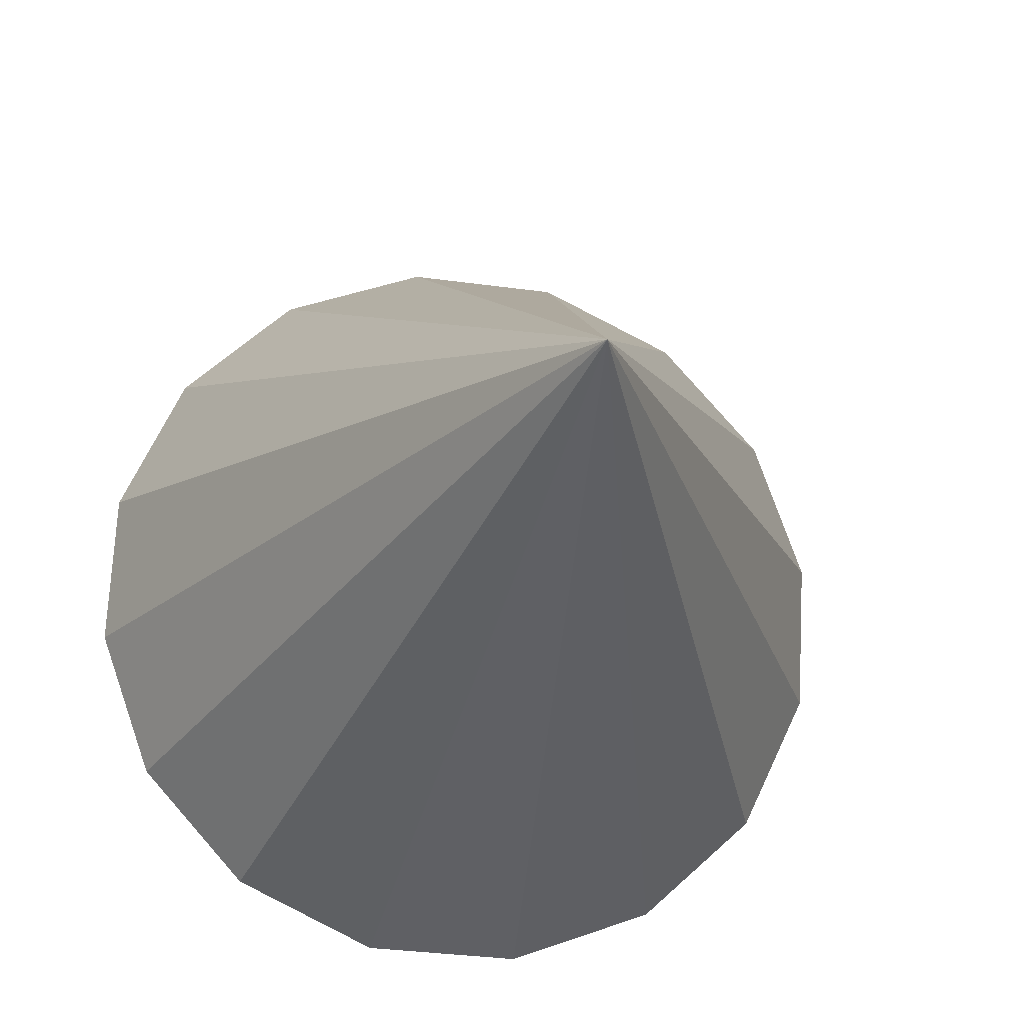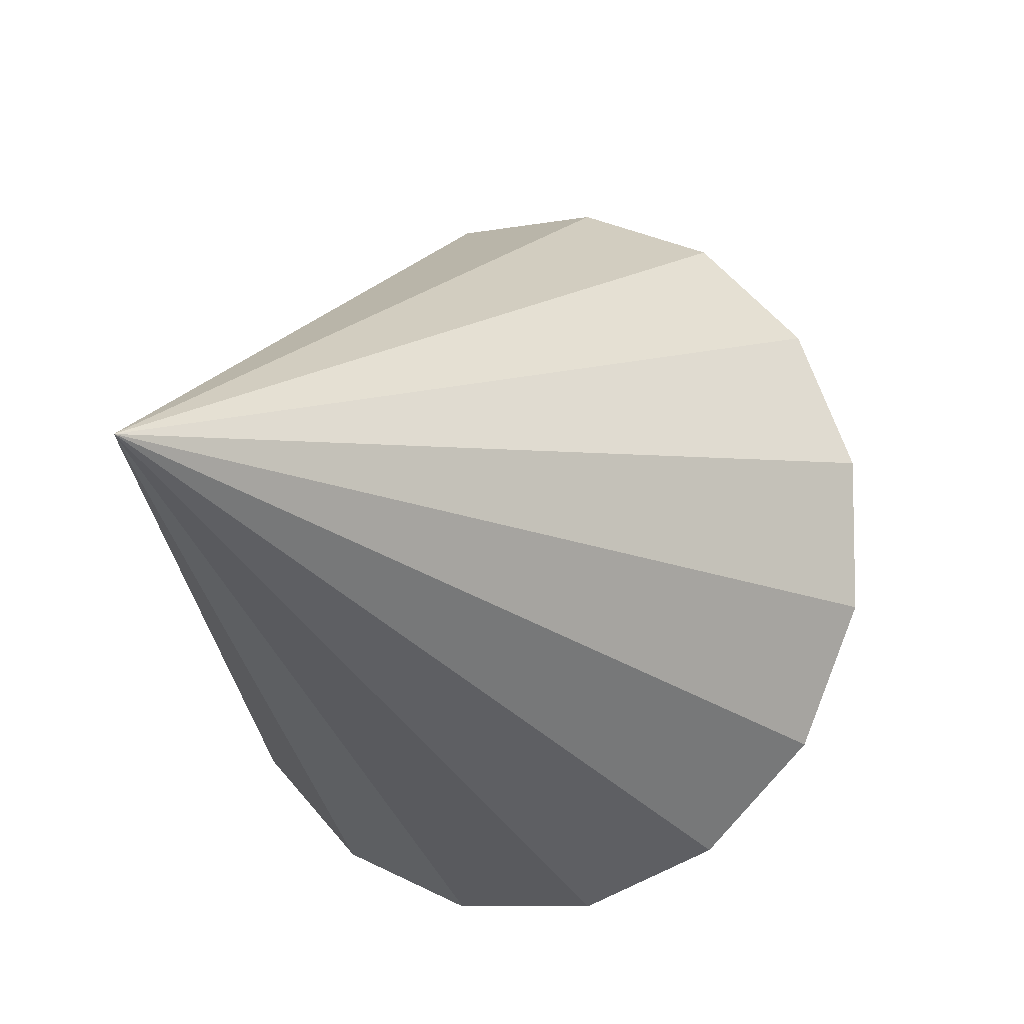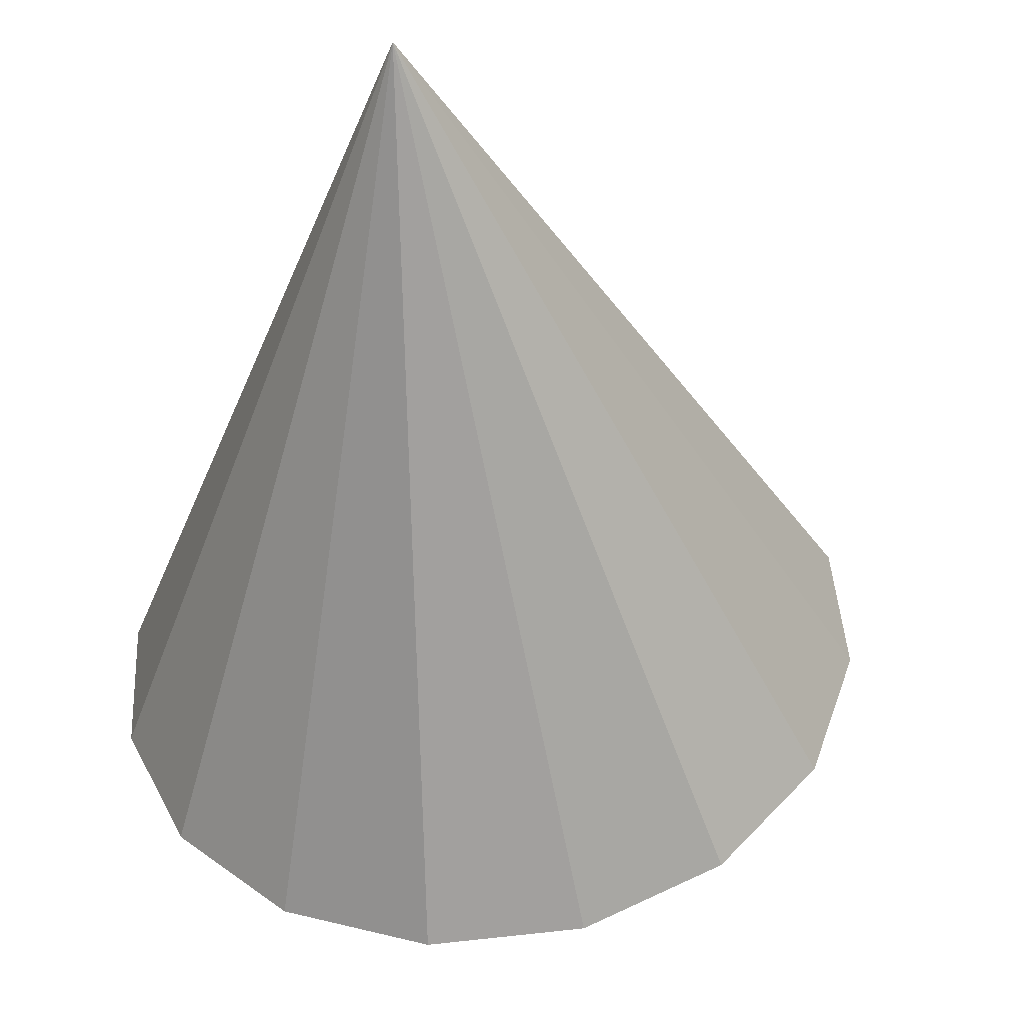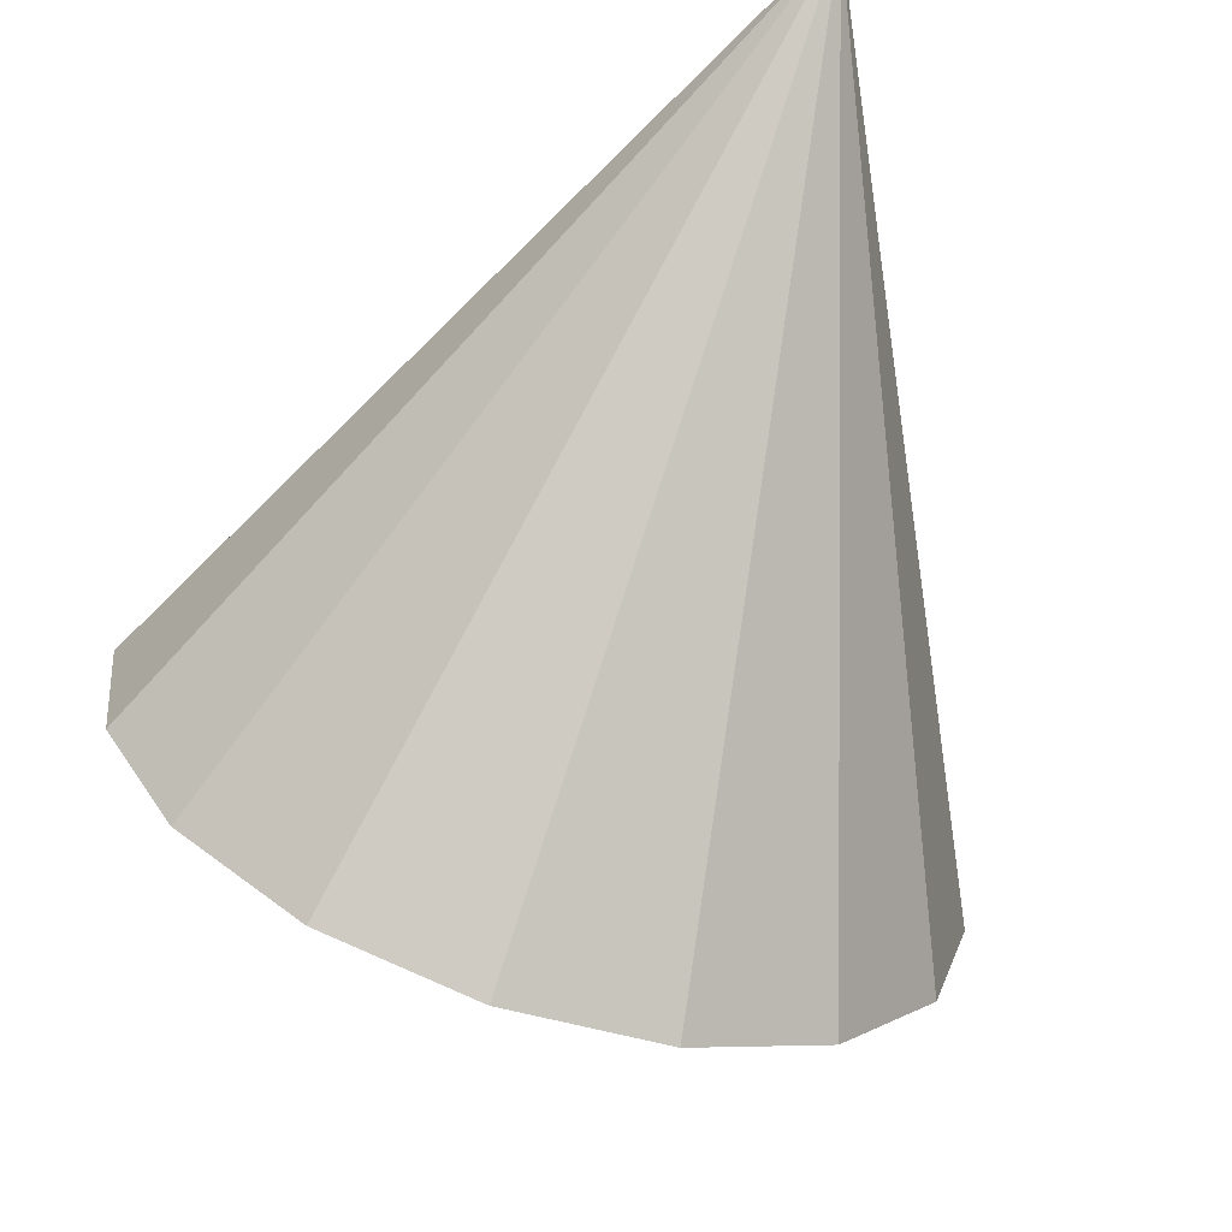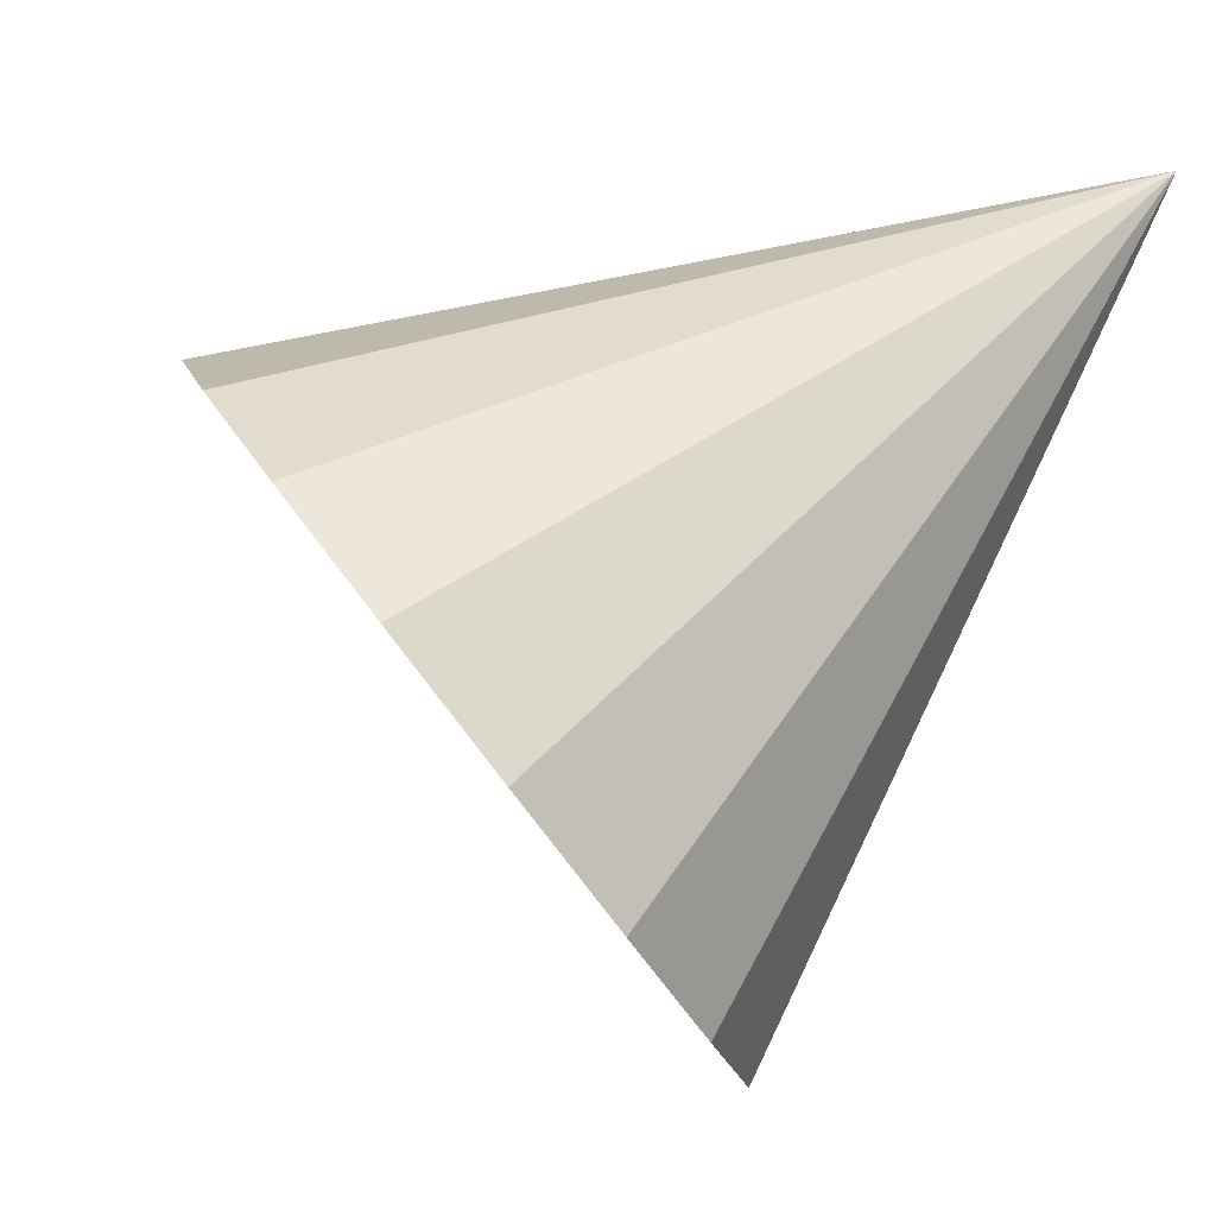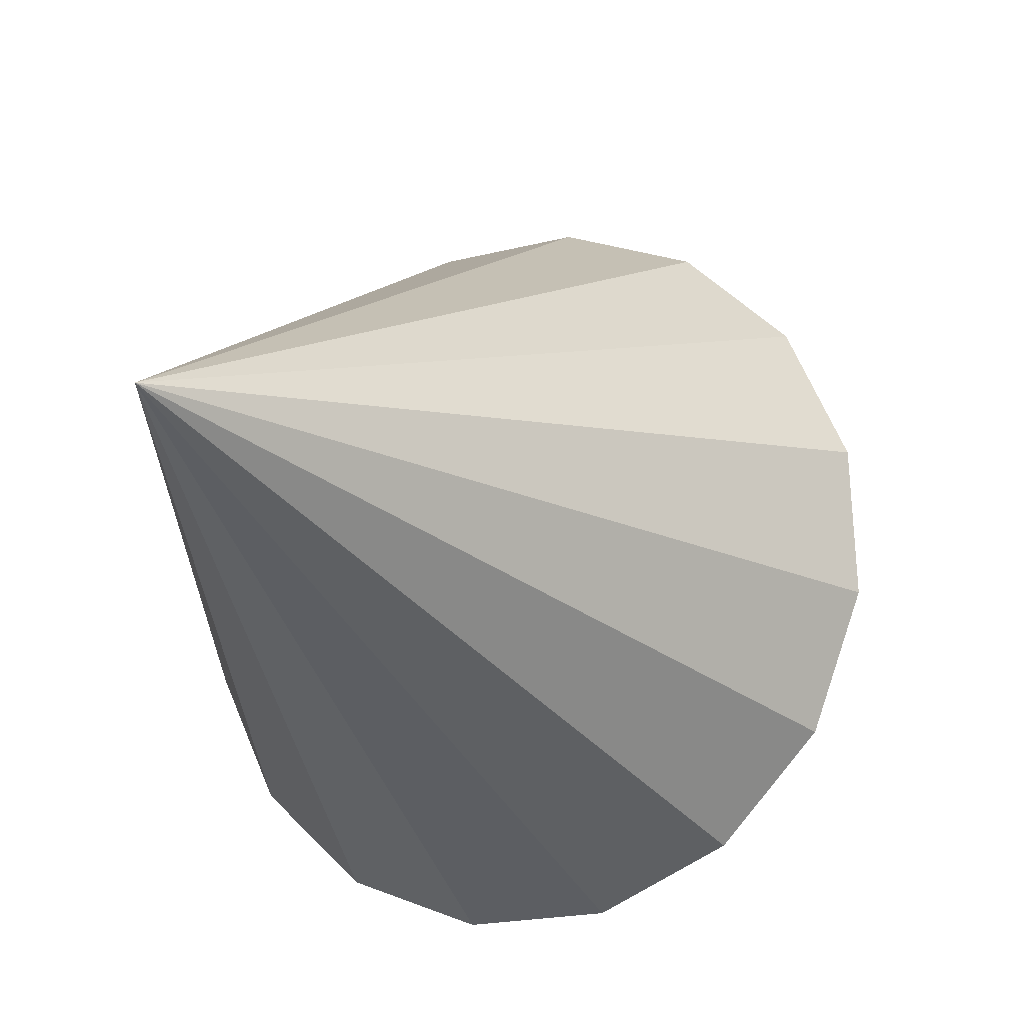
<metadata>
{"format":"obj","ext":"obj","renderer":"f3d","projection":"perspective","resolution":1024,"background":"white","views":[{"elev":29.0,"azim":-43.5,"up":"+Y"},{"elev":44.5,"azim":11.3,"up":"+Y"},{"elev":1.3,"azim":-21.4,"up":"+Y"},{"elev":-18.0,"azim":-55.9,"up":"+Y"},{"elev":-17.2,"azim":124.9,"up":"+Z"},{"elev":38.6,"azim":8.2,"up":"+Y"}]}
</metadata>
<code>
o Cone.116_Cone.1592
v -0.1698 -1.885 -1.057
v 0.02565 -2.043 -0.7559
v 0.08643 -2.273 -0.4442
v 0.003246 -2.54 -0.1691
v -0.2112 -2.803 0.02747
v -0.5244 -3.023 0.1155
v -0.8885 -3.165 0.08164
v -1.248 -3.208 -0.06897
v -1.549 -3.146 -0.3134
v -1.744 -2.987 -0.6144
v -1.805 -2.757 -0.9262
v -1.536 -1.067 0.5162
v -1.722 -2.49 -1.201
v -1.507 -2.227 -1.398
v -1.194 -2.008 -1.486
v -0.8299 -1.866 -1.452
v -0.4703 -1.822 -1.301
f 1 12 2
f 2 12 3
f 3 12 4
f 4 12 5
f 5 12 6
f 6 12 7
f 7 12 8
f 8 12 9
f 9 12 10
f 10 12 11
f 11 12 13
f 13 12 14
f 14 12 15
f 15 12 16
f 16 12 17
f 17 12 1
f 17 4 8
f 17 1 4
f 1 2 4
f 2 3 4
f 4 5 8
f 5 6 8
f 6 7 8
f 8 9 10
f 10 11 13
f 13 14 15
f 15 16 17
f 8 10 13
f 13 15 8
f 15 17 8

</code>
